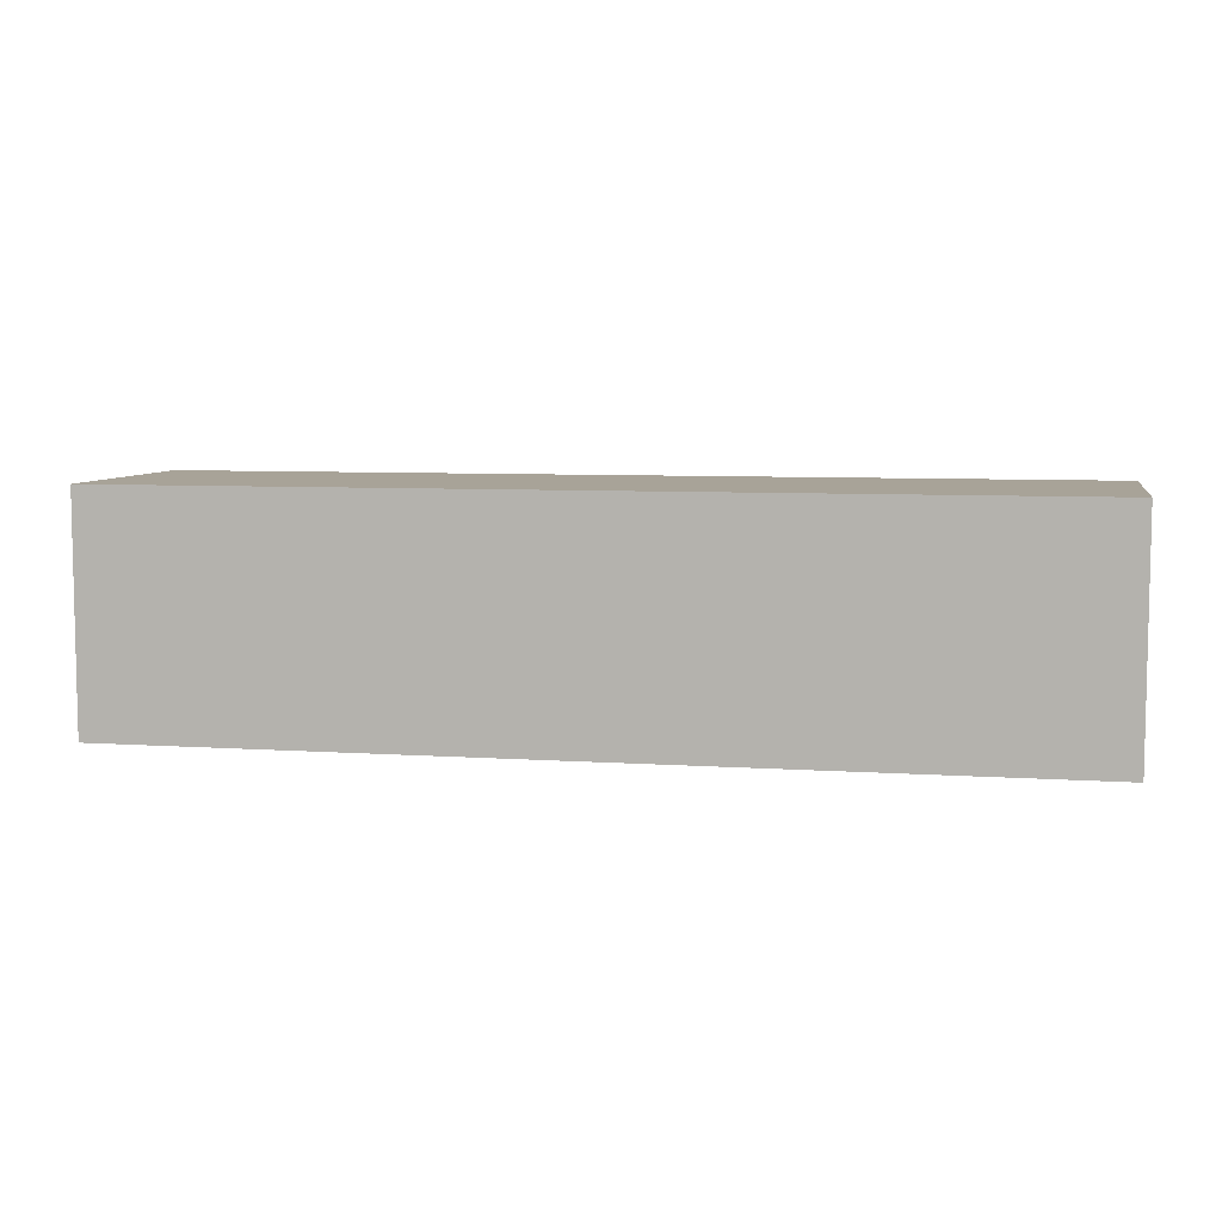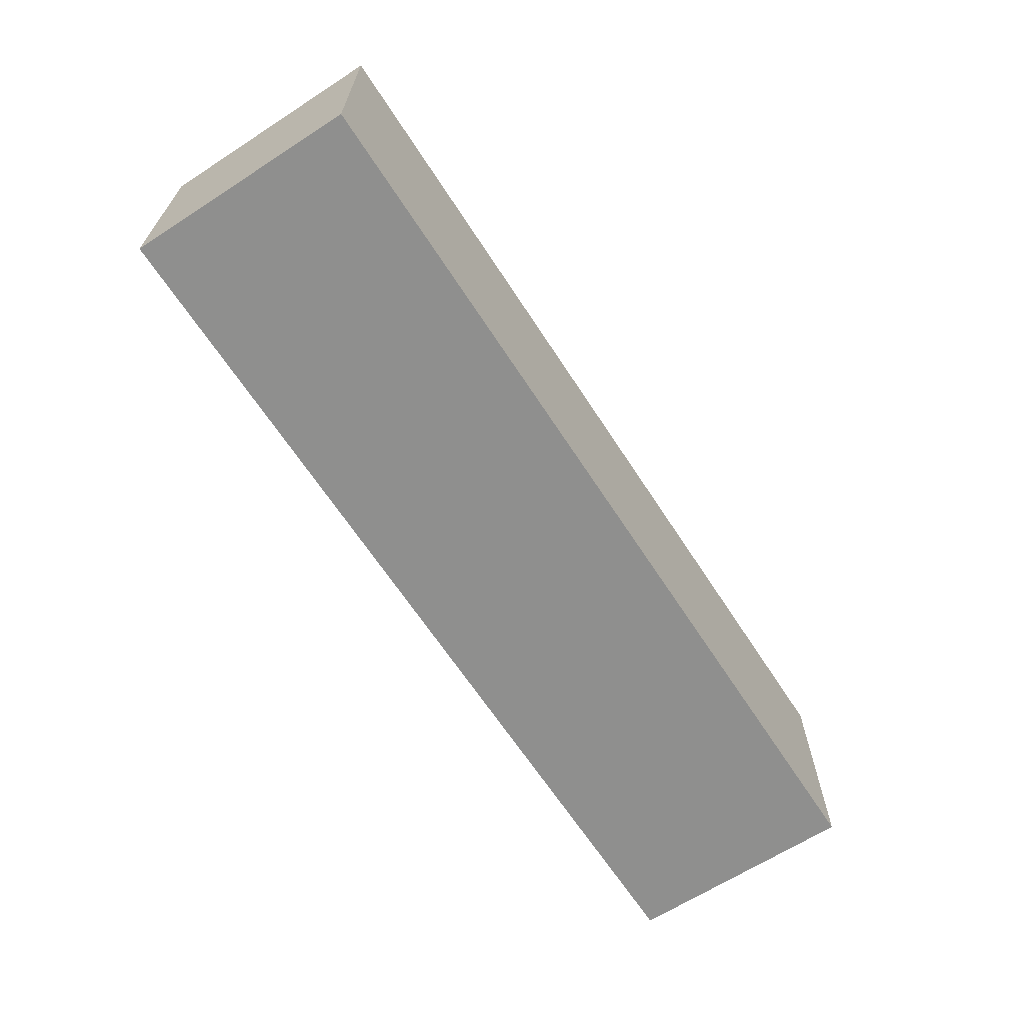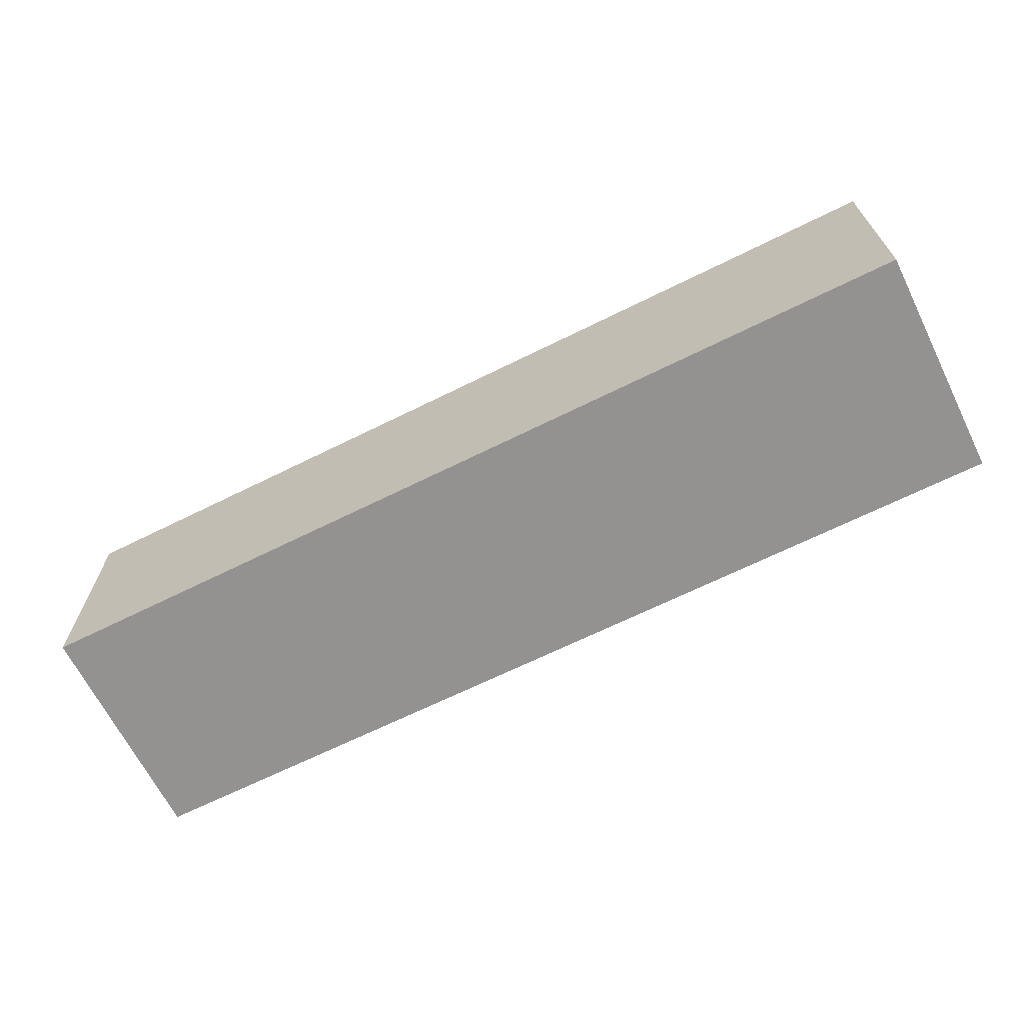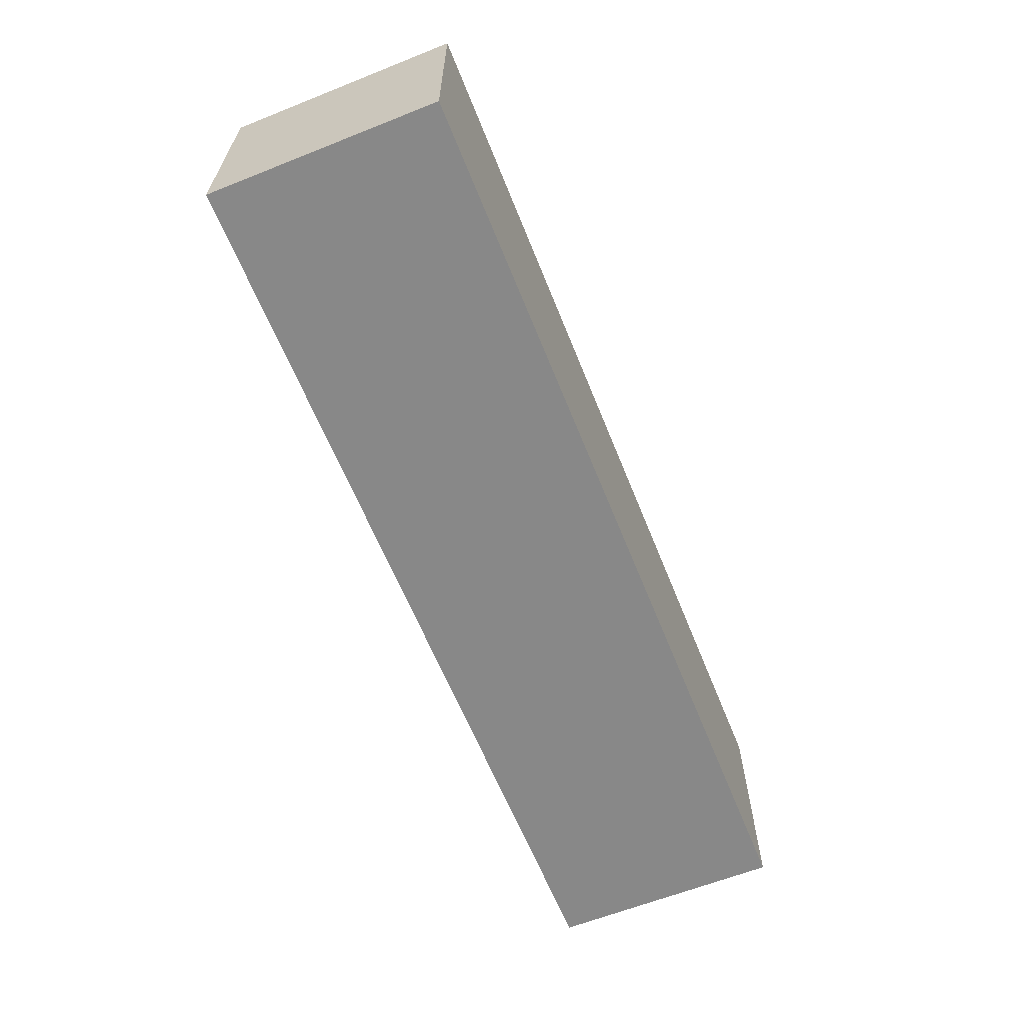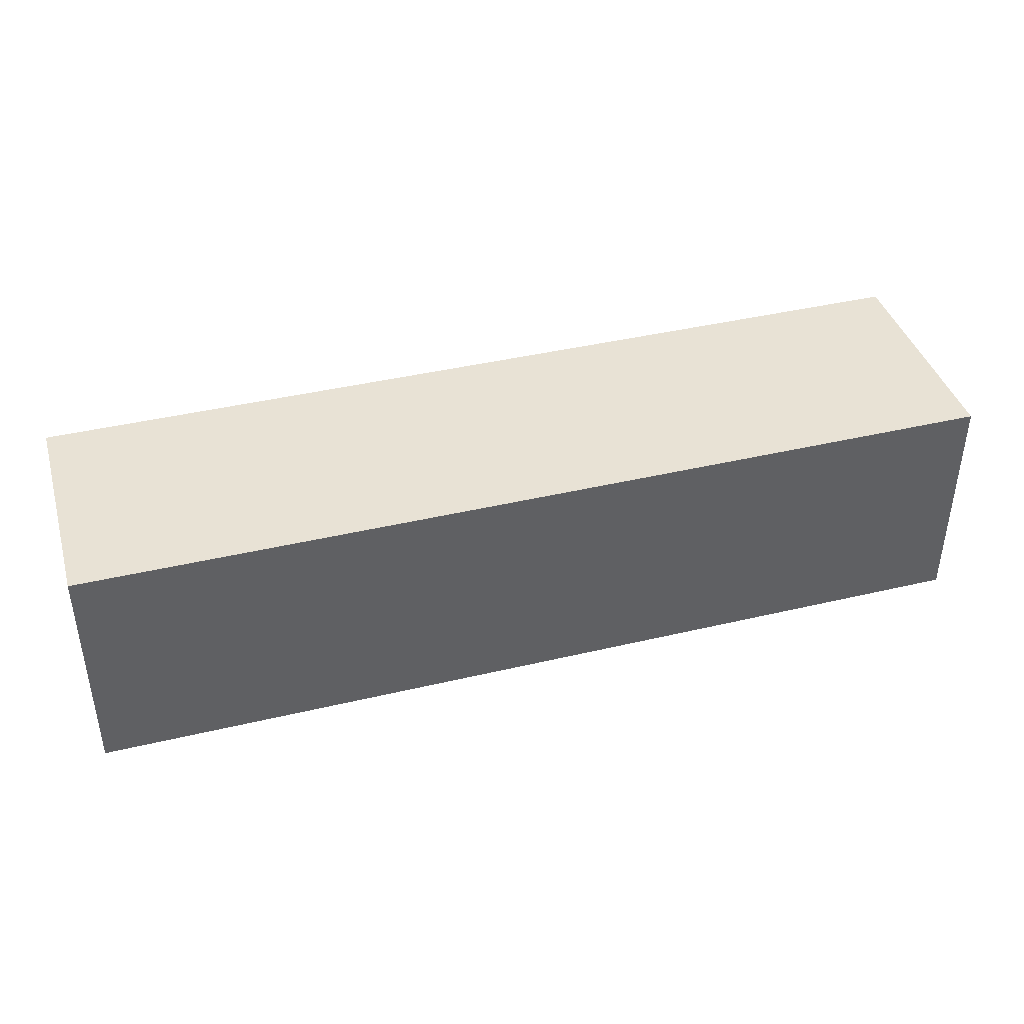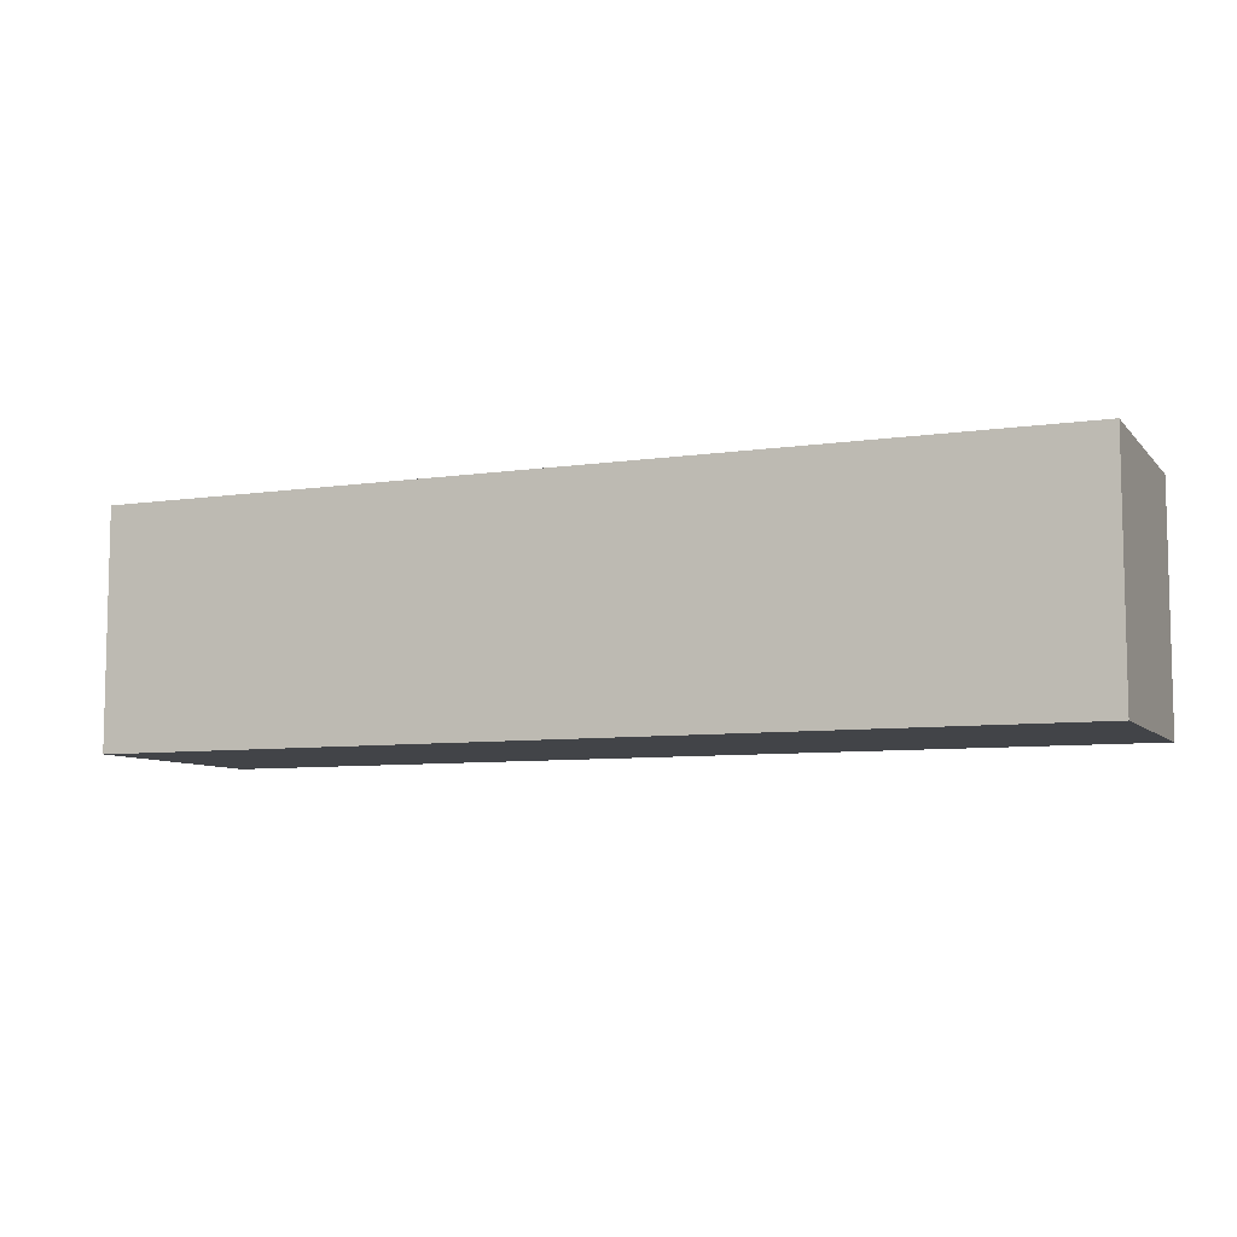
<metadata>
{"format":"obj","ext":"obj","renderer":"f3d","projection":"perspective","resolution":1024,"background":"white","views":[{"elev":6.9,"azim":11.1,"up":"+Y"},{"elev":-65.2,"azim":-57.0,"up":"+Y"},{"elev":-66.5,"azim":26.5,"up":"+Z"},{"elev":-62.7,"azim":-68.1,"up":"+Z"},{"elev":40.7,"azim":-16.2,"up":"+Y"},{"elev":-7.7,"azim":22.7,"up":"+Z"}]}
</metadata>
<code>
o cube
v 0.5 0.25 0.125
v 0.5 0.25 -0.125
v 0.5 0 0.125
v 0.5 0 -0.125
v -0.5 0.25 -0.125
v -0.5 0.25 0.125
v -0.5 0 -0.125
v -0.5 0 0.125
f 4 7 5 2
f 3 4 2 1
f 8 3 1 6
f 7 8 6 5
f 6 1 2 5
f 7 4 3 8

</code>
